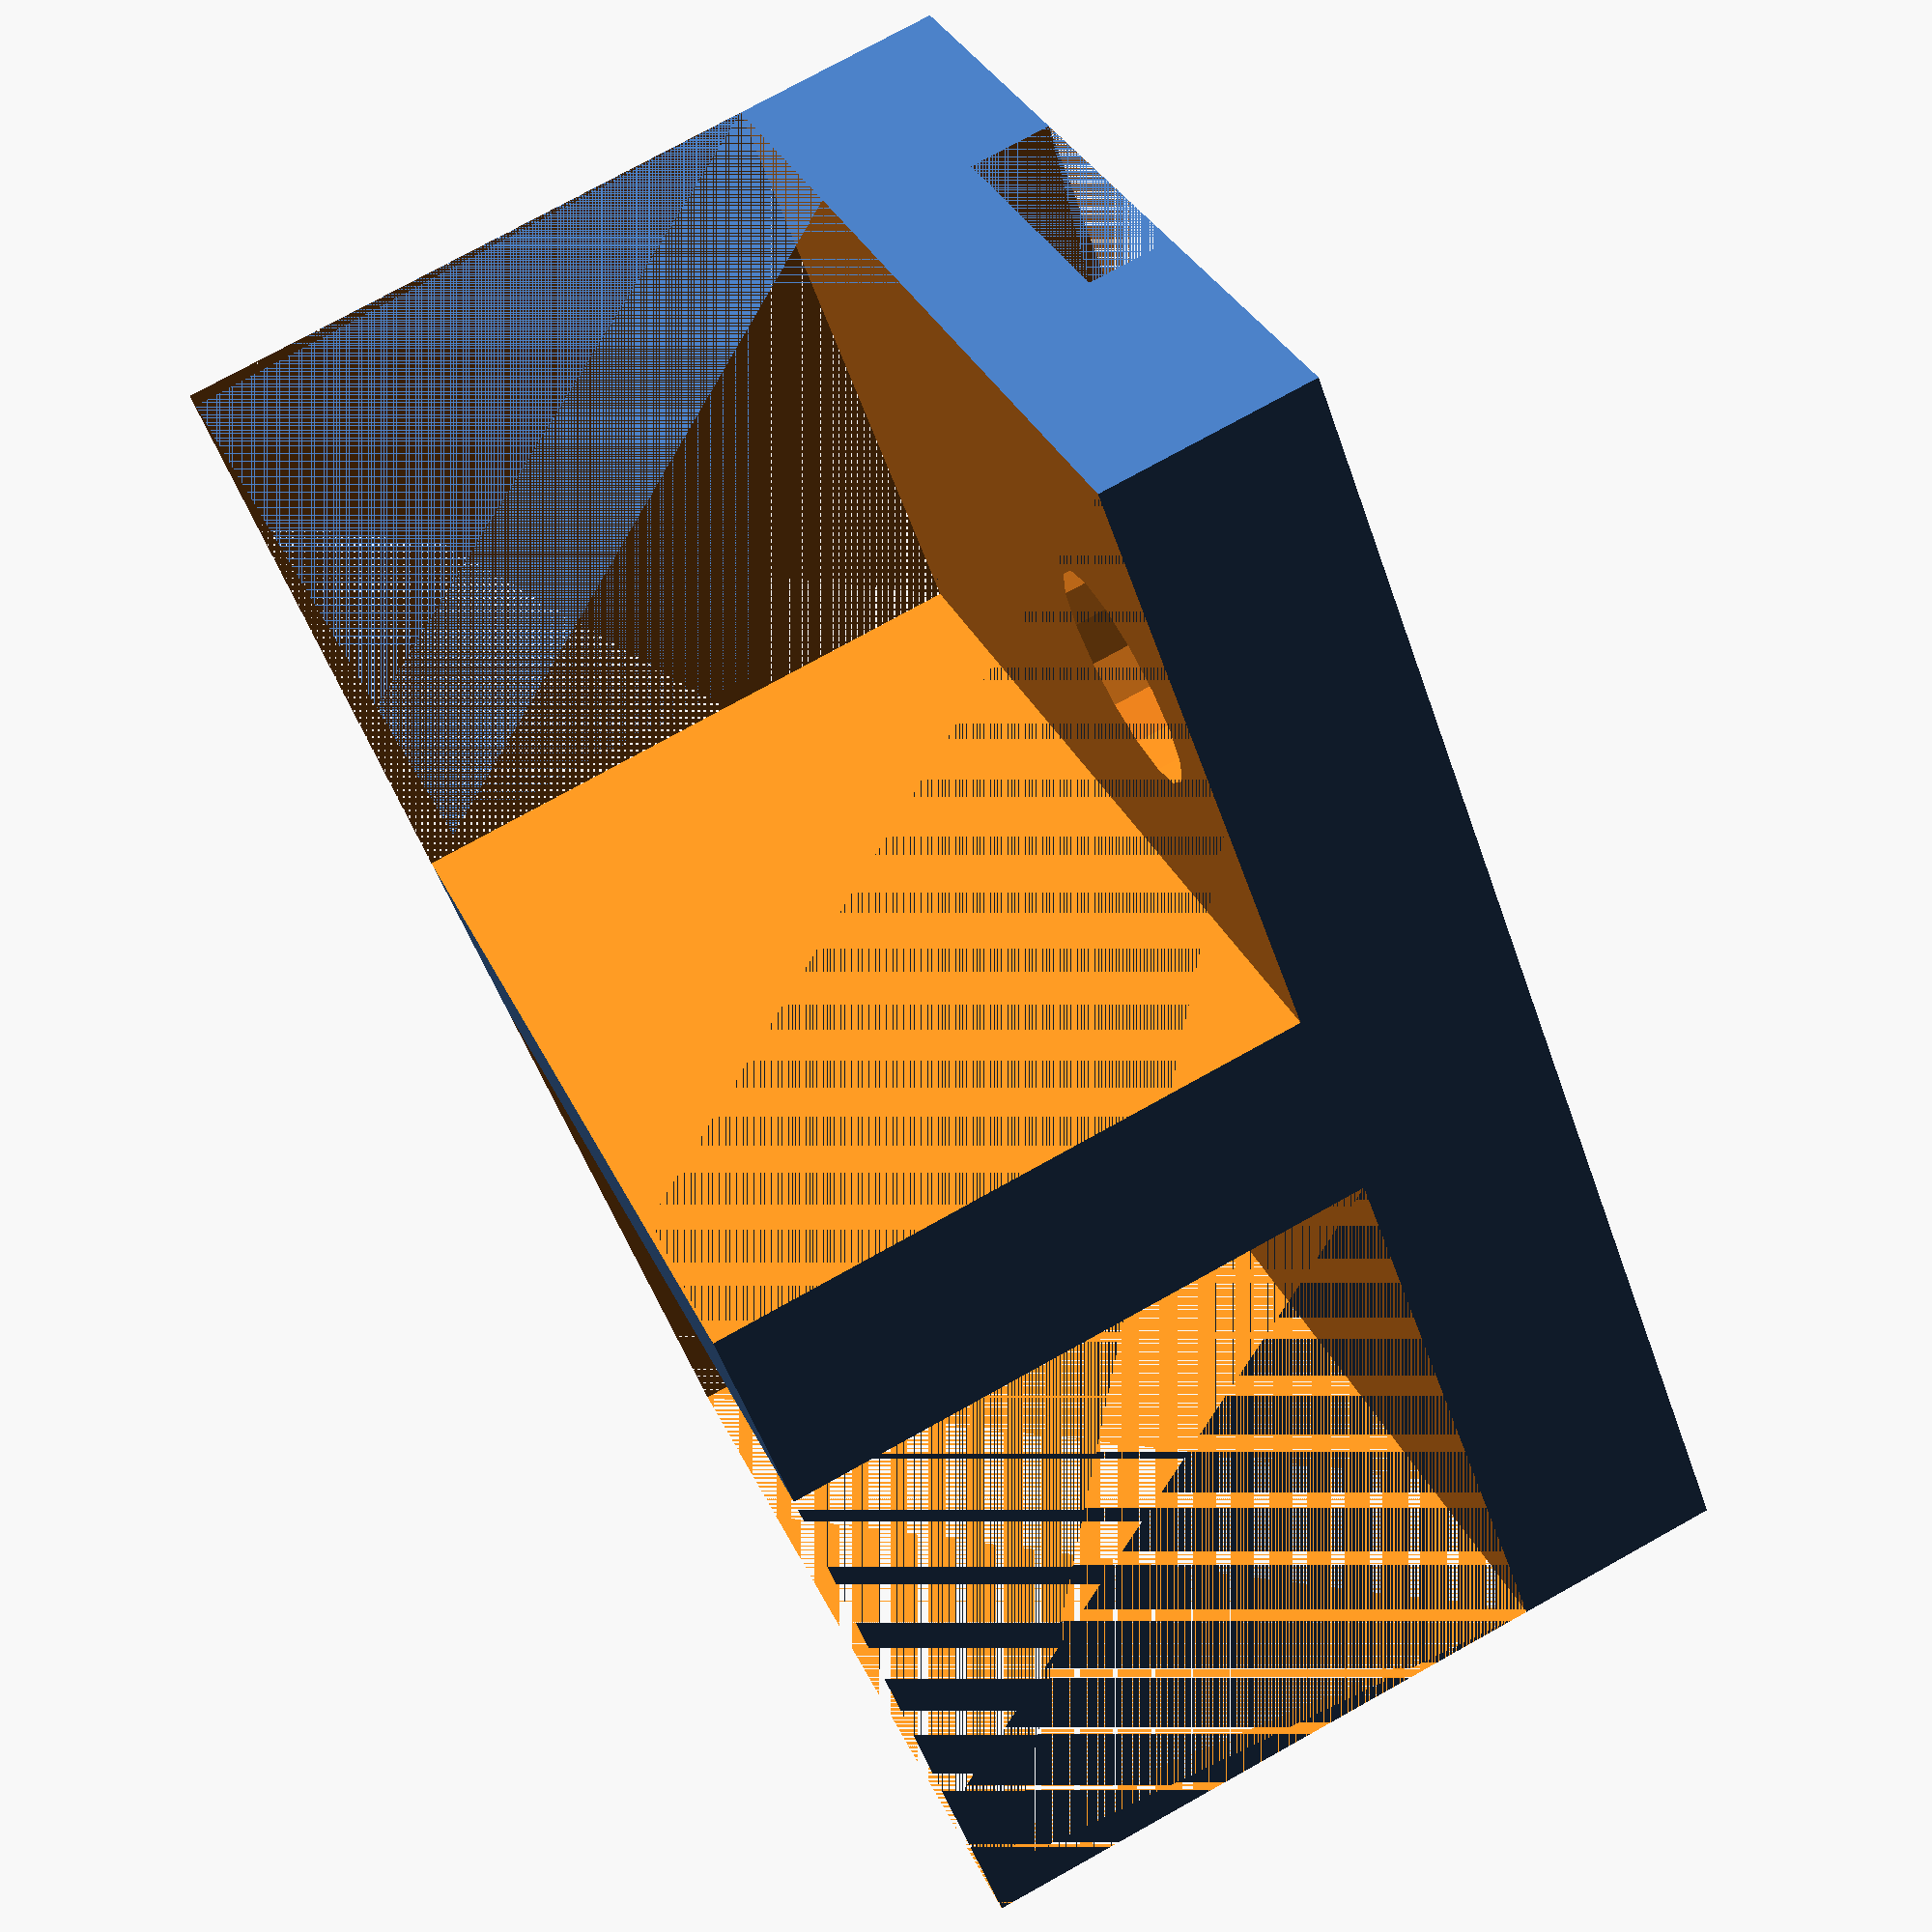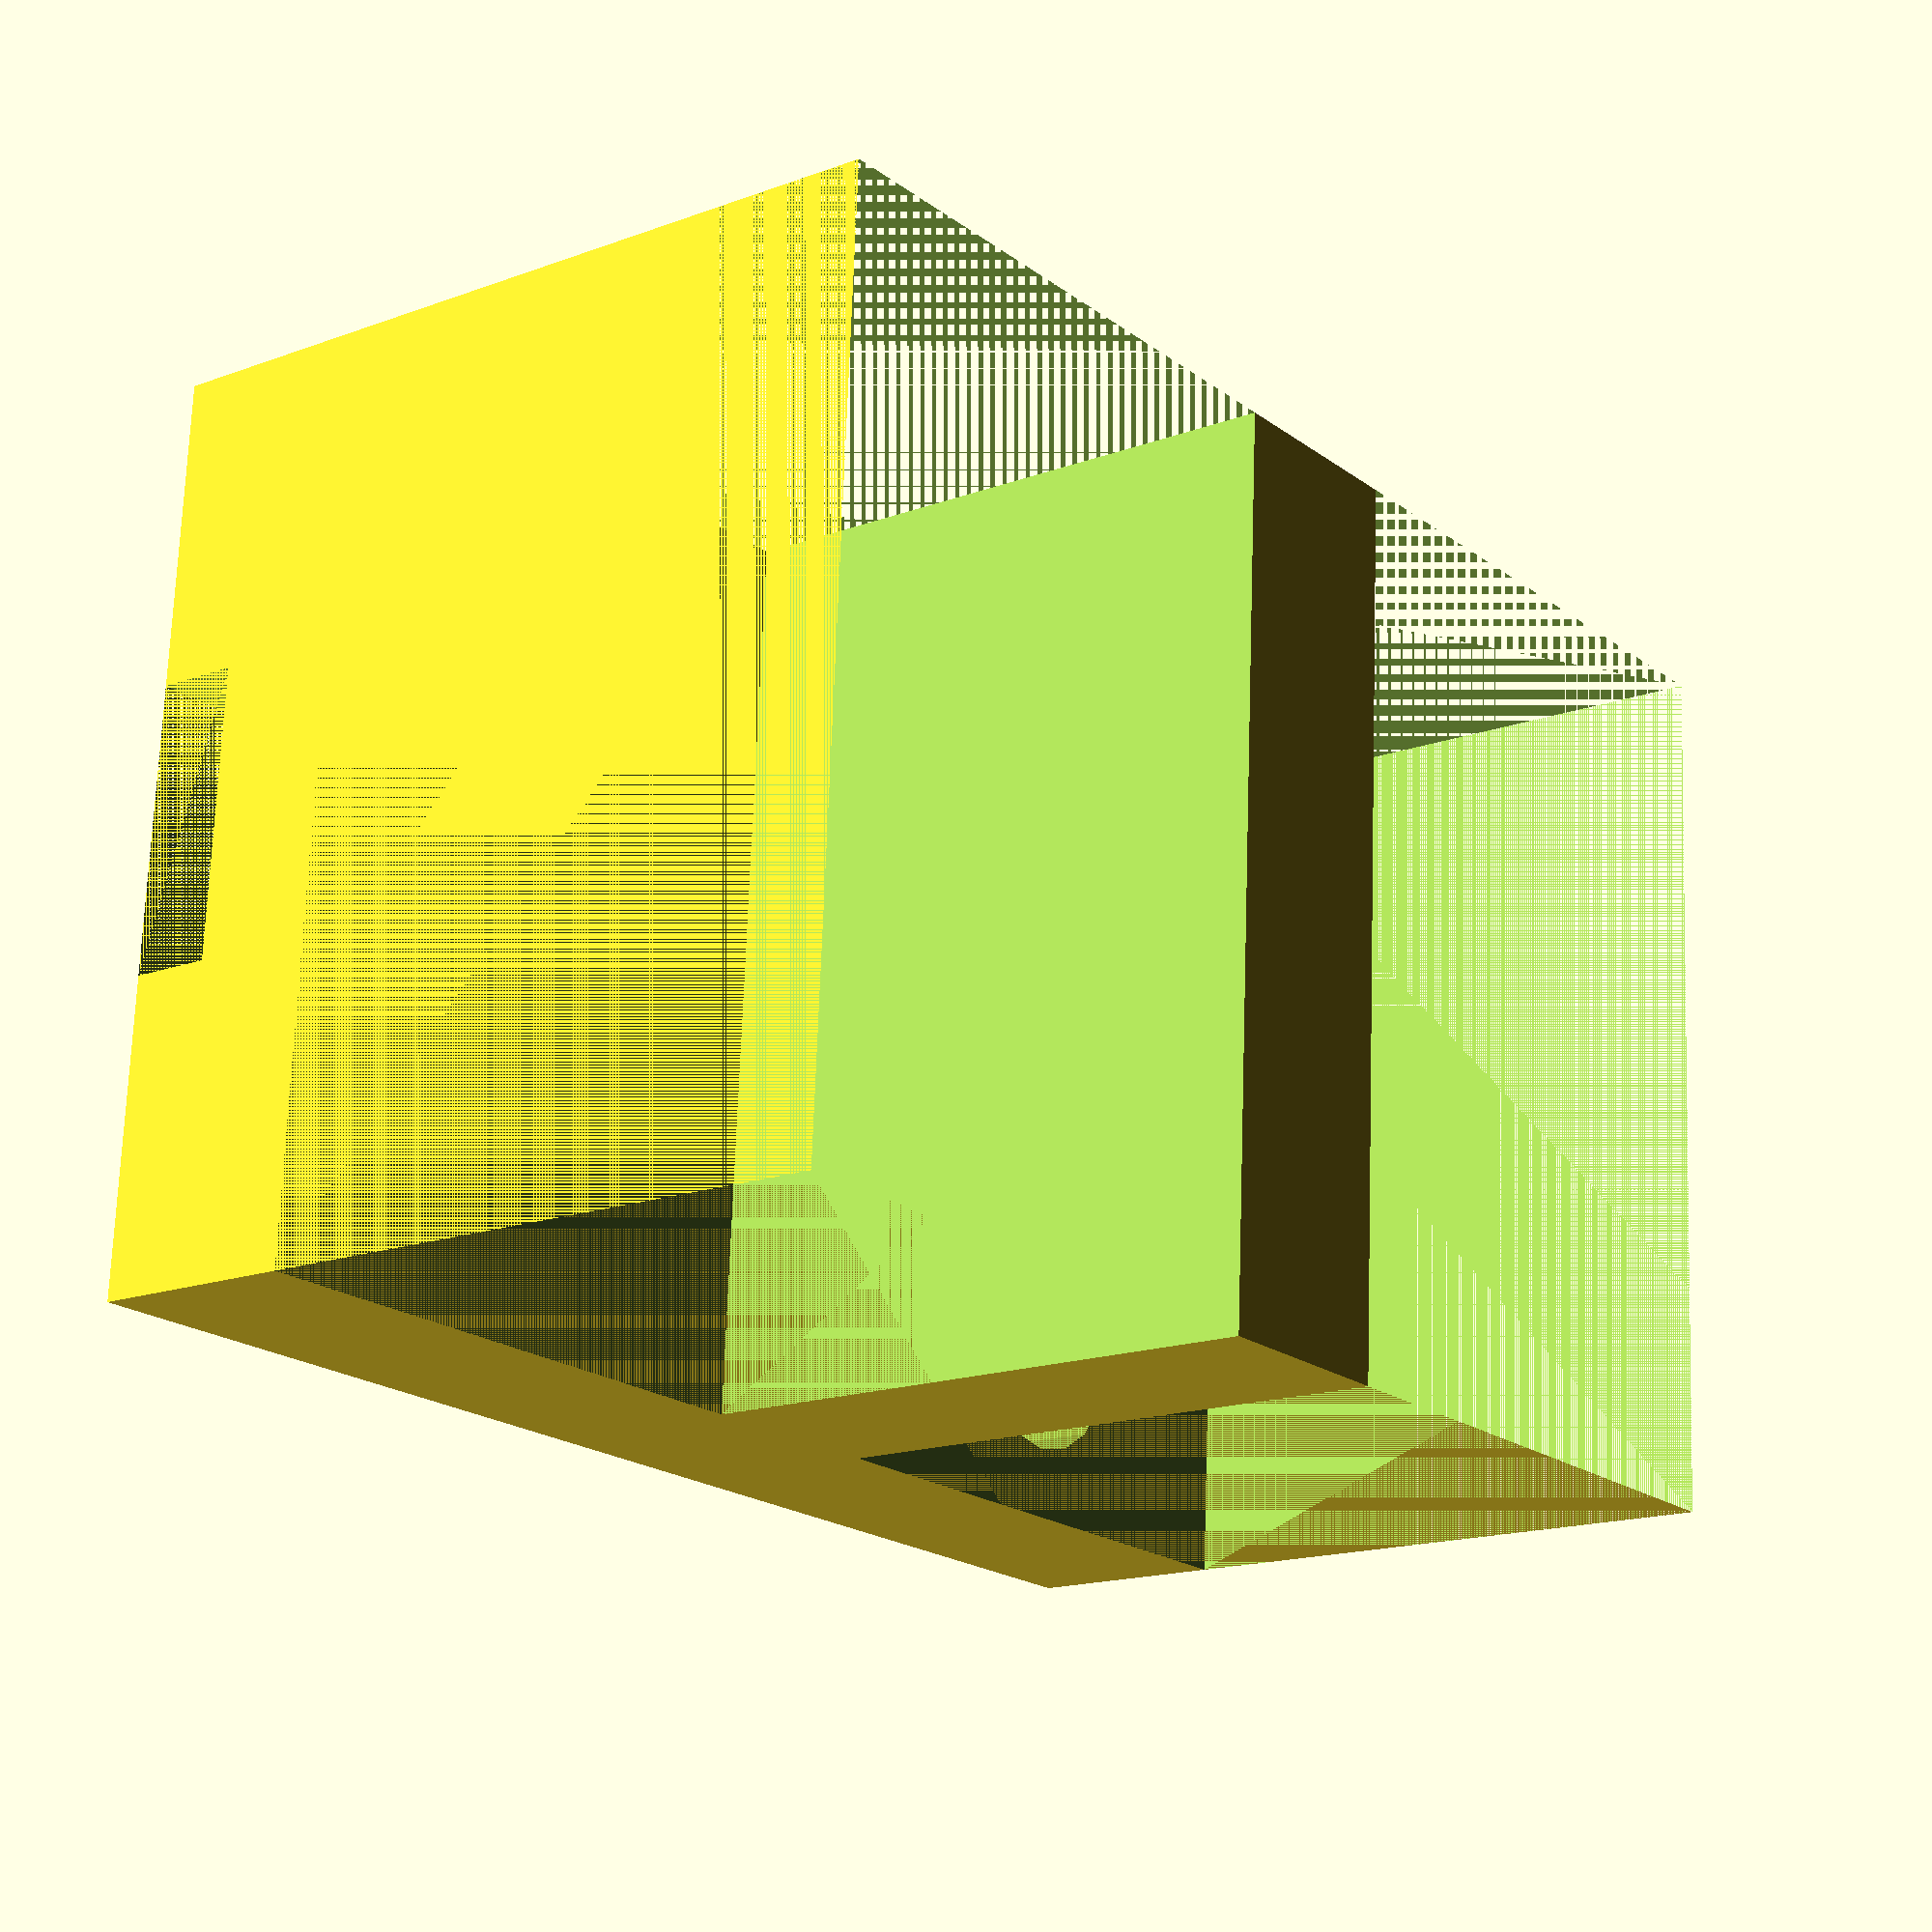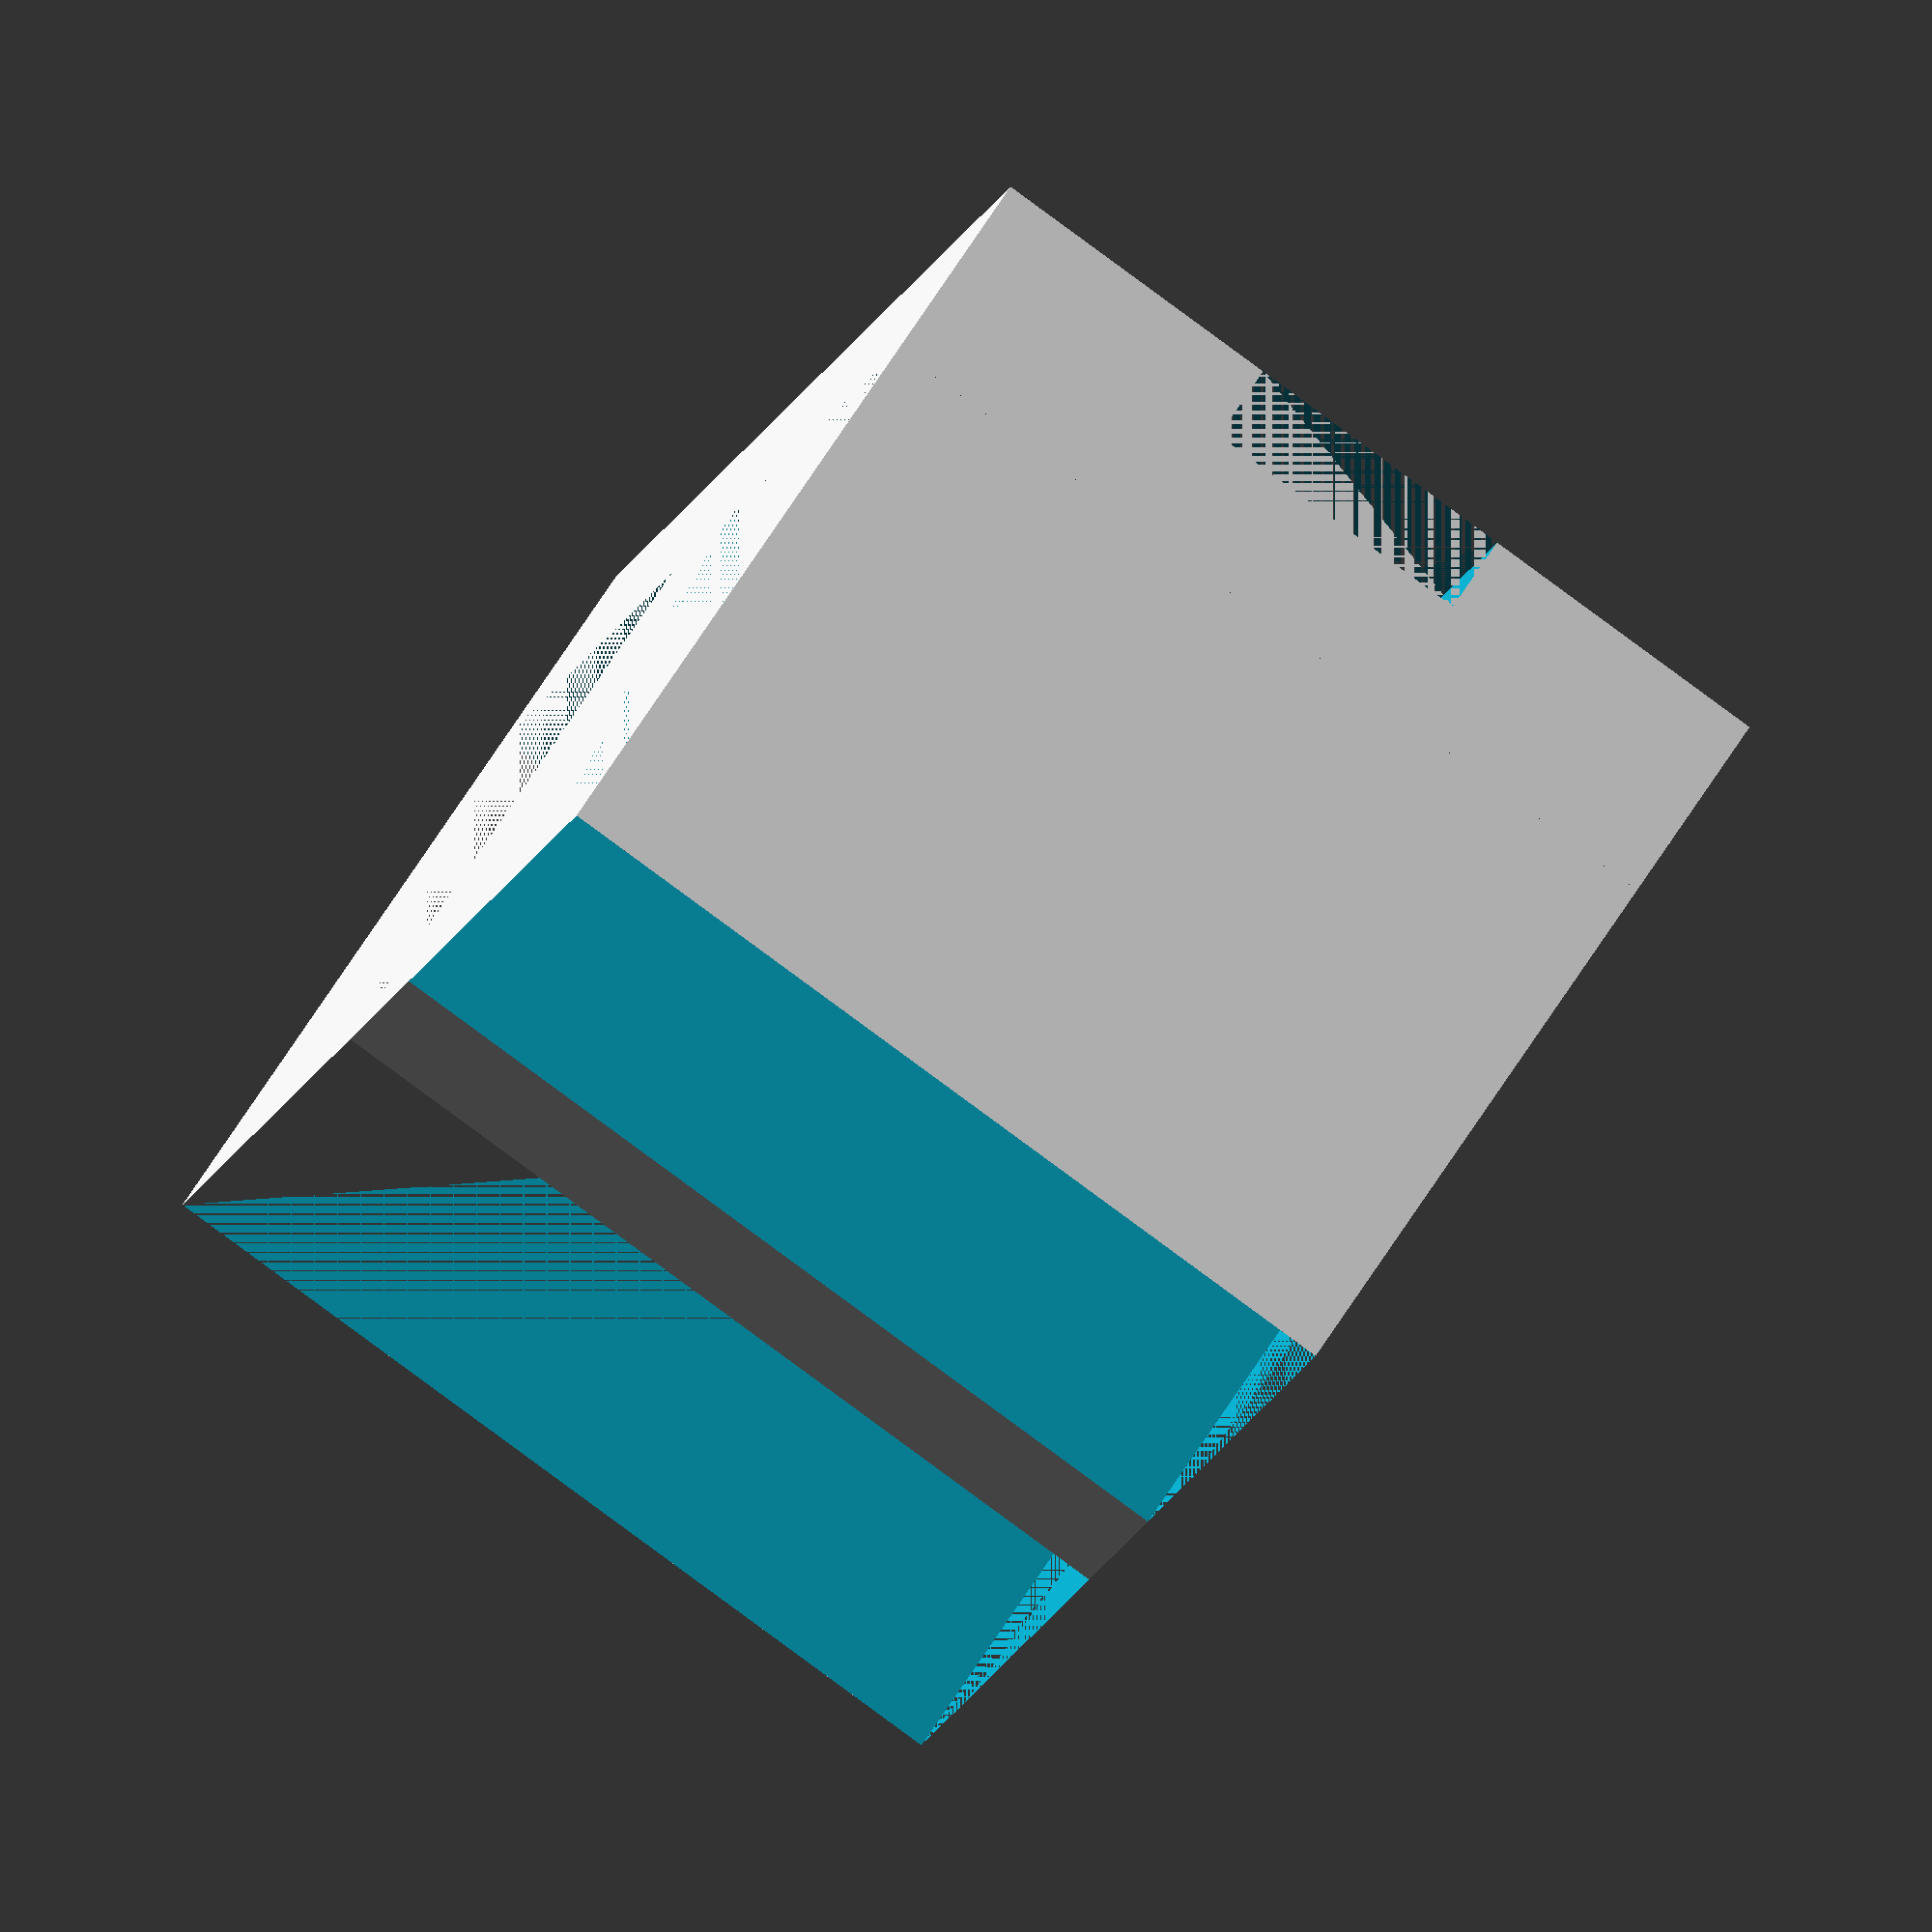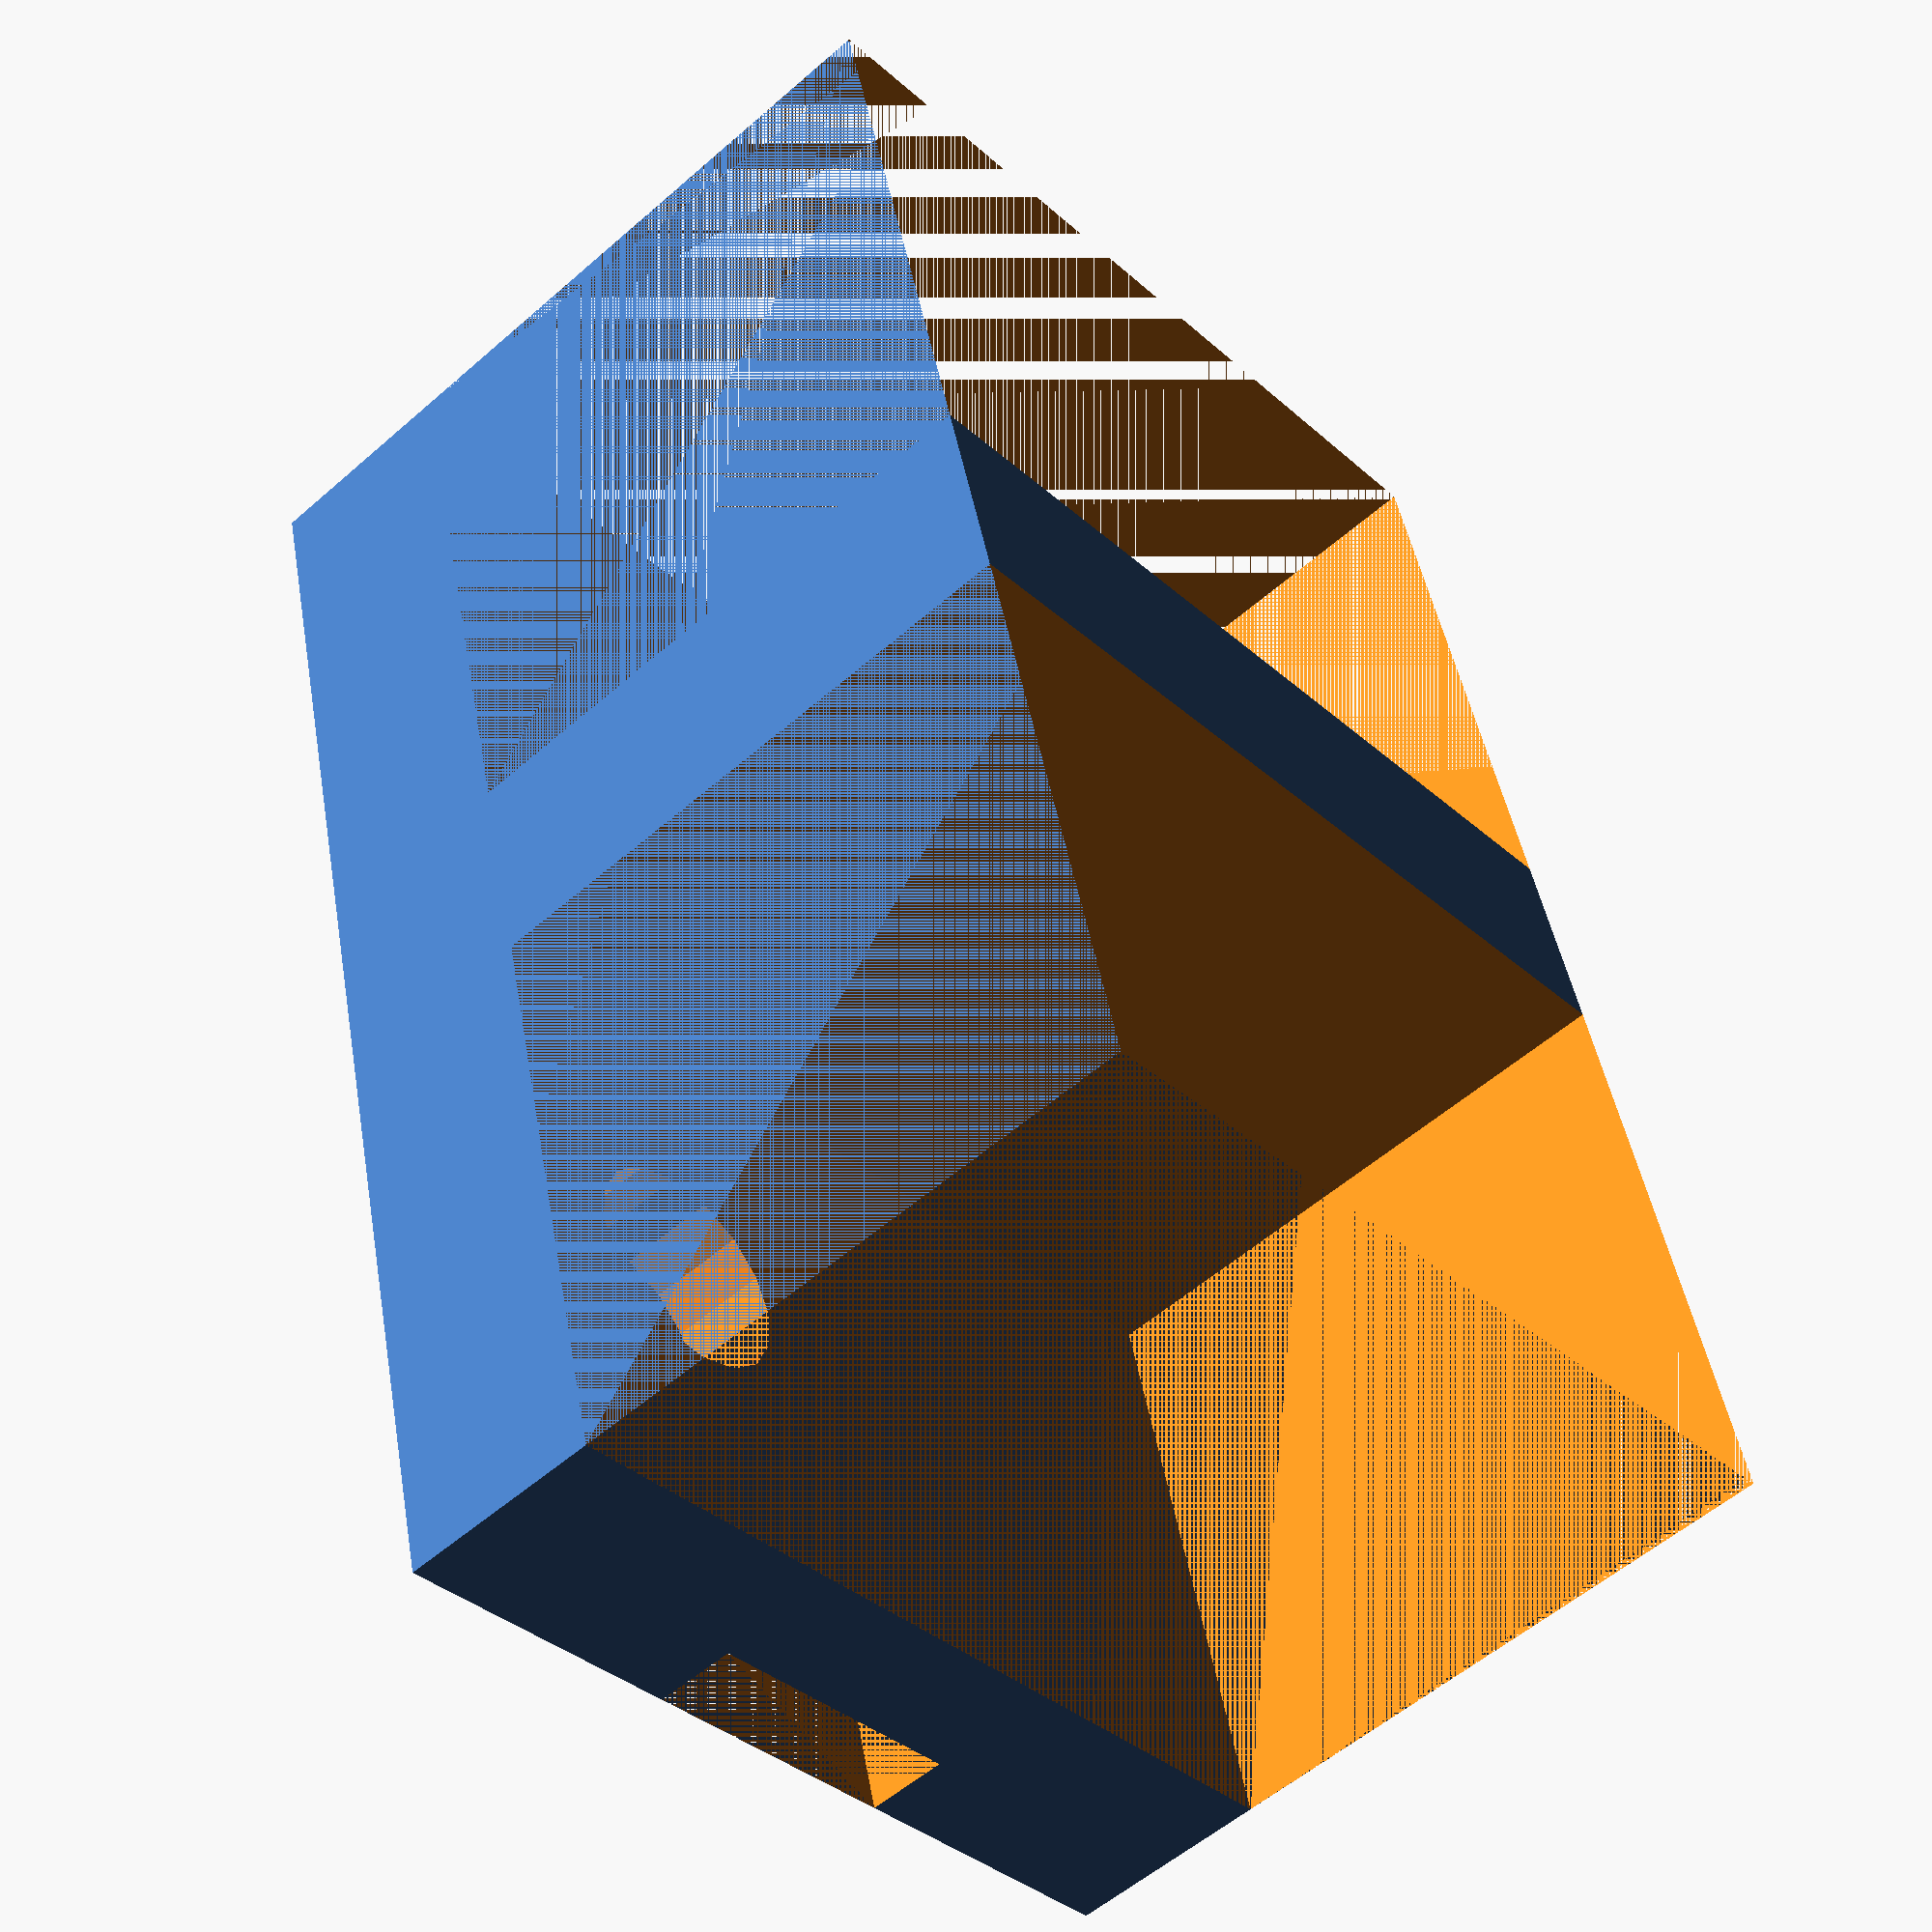
<openscad>
// Base is 49mm wide, 25mm deep
// Body is 39mm wide
// Tab is 16mm wide
// Locks are 6mm from back, 12mm from side, 10mm long

module screw (x, y)
{
  translate ([x, y, 0]) {
    cylinder (h=10, d=4.0, $fn=16, center=true);
  }
  translate ([x, y, 6]) {
    cylinder (h=4.5, d=7.2, $fn=16, center=true);
  }
}

translate ([-15, 0, 0]) {
  difference () {
     // Floor
    cube ([30, 47, 27]);

    // Remove cubes to create vertical
    translate ([0, 0, 7]) {
      cube ([30, 20, 27]);
    }
    translate ([0, 27, 7]) {
      cube ([30, 20, 27]);
    }

    // Tie-wrap
    translate ([10.25, 0, 0]) {
      cube ([9.5, 47, 2.75]);
    }

    //  Screw holes & head recesses
    screw (6, 10);
    screw (24, 37);
  }
}

</openscad>
<views>
elev=283.2 azim=318.7 roll=61.0 proj=p view=solid
elev=16.2 azim=273.3 roll=307.5 proj=p view=wireframe
elev=116.5 azim=18.8 roll=148.3 proj=o view=solid
elev=235.5 azim=345.5 roll=227.4 proj=p view=wireframe
</views>
